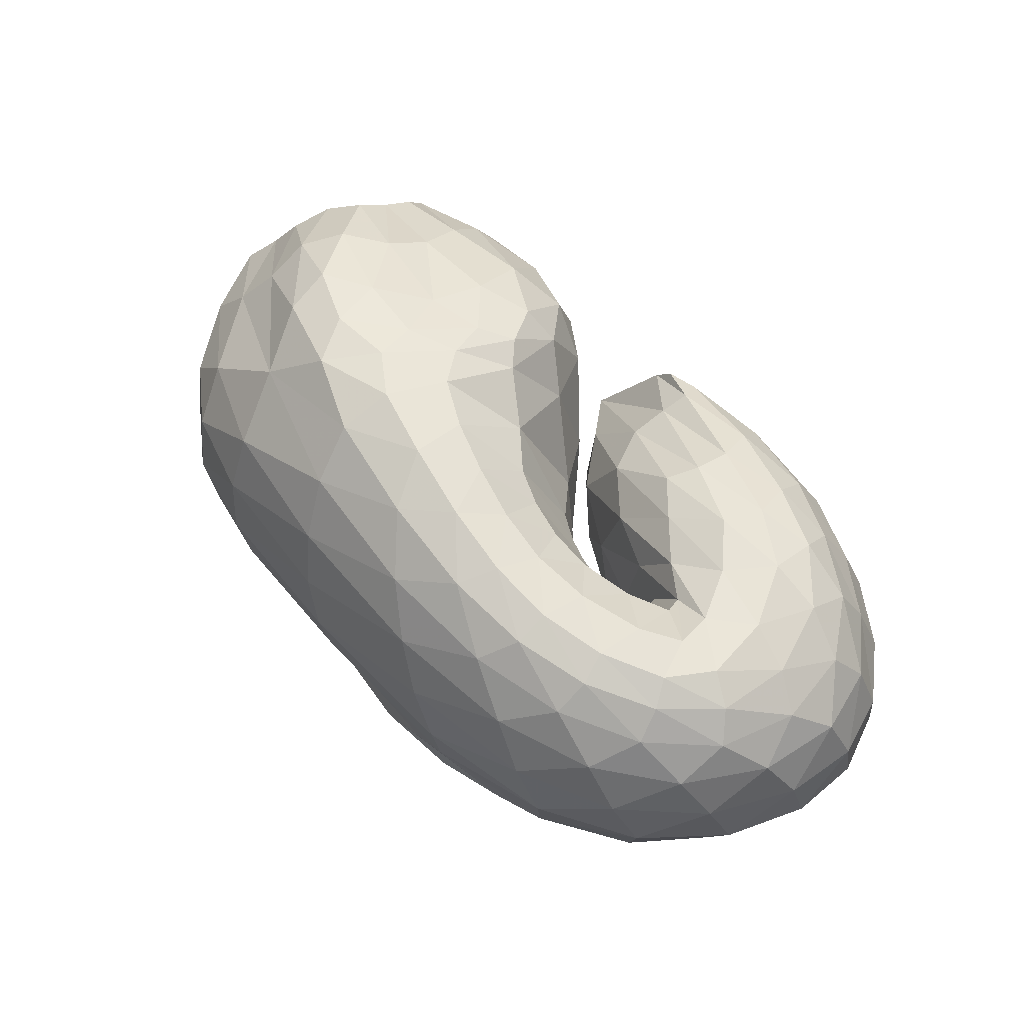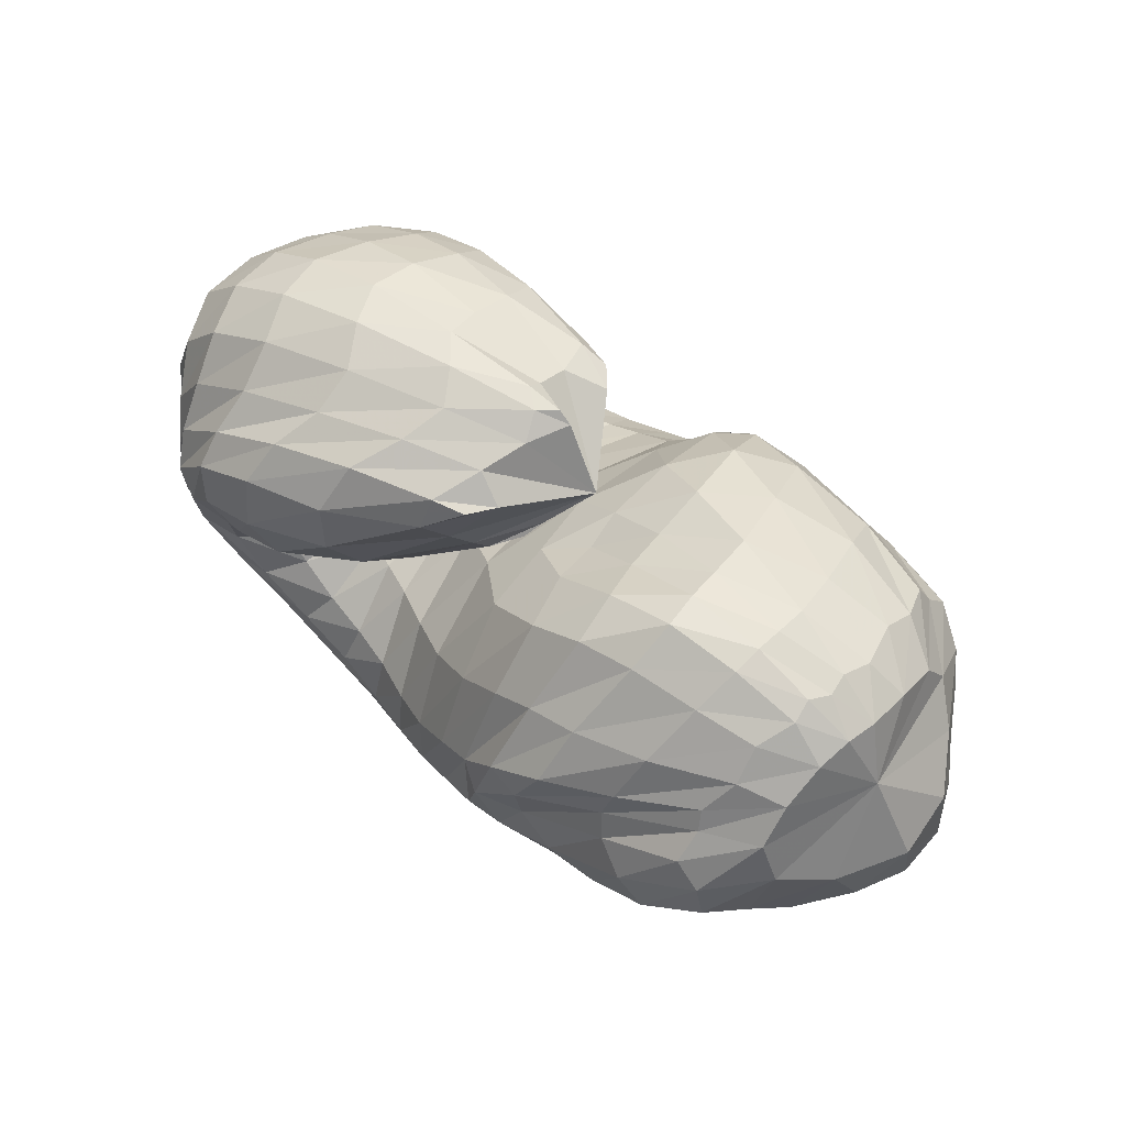
<metadata>
{"format":"obj","ext":"obj","renderer":"f3d","projection":"perspective","resolution":1024,"background":"white","views":[{"elev":63.0,"azim":48.0,"up":"+Z"},{"elev":60.9,"azim":-142.1,"up":"+Y"}]}
</metadata>
<code>
v 64.57 153.5 119.3
v 90.4 182.1 116.2
v 135.2 185.9 121.3
v 177.5 157.8 128.8
v 210 129.3 116.9
v 238.6 109.6 135.1
v 252.6 106.5 141.3
v 262.1 107.5 141.4
v 251.6 115.3 146.8
v 211.1 134.1 150
v 185 166.4 141
v 87.18 180.9 129.5
v 134.7 183.4 146.6
v 175.6 162.5 164.4
v 87.64 171.8 154.9
v 143.7 159.3 190.9
v 172.7 133.7 204.7
v 196.9 114.3 197.3
v 222.3 98.51 199
v 249 95.75 196.9
v 278.7 106 193.8
v 266 119.7 190.5
v 241.4 141.5 189.3
v 90.18 155 180
v 143.7 121.9 208.5
v 85.53 135.9 191.1
v 111.5 99.13 211.5
v 152.9 91.31 218.4
v 189.7 75.73 219
v 237.1 68.24 213.9
v 278.7 74.54 207.8
v 306.1 99.96 201.3
v 292.4 142 198.5
v 248.7 162.5 191.1
v 206.6 178.4 174
v 69.09 117.6 178
v 123.5 64.32 199.5
v 213.2 44.69 201.2
v 281.5 54.02 197.3
v 323.2 87.32 190
v 325.5 137.8 184.4
v 290.9 169.1 182
v 244.2 184.5 172.4
v 54.04 104.7 154.8
v 81.46 59.17 156.2
v 131.5 35.95 162.9
v 237.5 30.23 171.9
v 310.5 52.25 169.1
v 344.3 103 162.1
v 338.4 149.8 151
v 303.4 180.5 148
v 245.7 192.5 146.7
v 202.6 191 145.5
v 48.81 102.1 122.6
v 91.32 52.88 116.8
v 140.7 32.13 129.5
v 248.5 30.87 136.2
v 314.1 59.3 127.2
v 338.1 107.8 114.3
v 331.8 150.3 112.3
v 295.3 179.6 114.8
v 231 189.9 125
v 69.3 106.9 89.26
v 113 67.07 86.12
v 139.9 46.39 106.4
v 213.4 34.71 98.04
v 263.8 45.33 98.84
v 306.2 79.42 94
v 322.2 120.9 91.66
v 295.8 159.4 88.56
v 244.8 179.2 95.92
v 207.6 177.3 105.5
v 87.39 120.4 66.57
v 125.7 91.91 63.53
v 165.9 64.18 70.15
v 201 56.08 74.67
v 235.9 55.12 81.81
v 275.7 70.03 85.71
v 307 102.4 82.84
v 292.4 137 75.69
v 246 148.5 82.19
v 98.67 141.6 67.89
v 154.1 106.5 63.45
v 99.63 156.2 79.87
v 146.6 142.3 62.96
v 176.9 114 63.77
v 203.1 93.59 71.47
v 230.6 82.94 84.16
v 258.5 87.06 91.32
v 279 103 94.67
v 272.8 113.1 92.07
v 230 129.5 103.6
v 199 149.9 122.7
v 95.15 174.9 98.08
v 137.1 177.4 94.96
v 173.7 161.6 95.02
v 75.33 173.7 116.3
v 73.03 172.1 126.1
v 72.18 166.8 141.4
v 72.4 157.8 157.3
v 69.75 146.3 164
v 59.84 135.2 155.3
v 49.85 127.6 139
v 48.72 125.9 118.2
v 60.78 129.2 96.4
v 73.4 138 82.32
v 79.8 151.7 83.15
v 79.67 162.4 93.14
v 77.74 170.9 105.7
v 109.8 186.6 118.7
v 86.33 180.6 122.2
v 89.64 179.7 109.1
v 111.1 185 109.3
v 159.3 172.8 124.7
v 108.6 186.4 127
v 135.1 184.2 132.3
v 134.6 186.4 109.5
v 156.4 178.6 110.1
v 192.7 148 123.1
v 159.2 172.6 138.3
v 178.3 160.6 141.7
v 177.7 160.8 113.6
v 226.4 115.6 127.9
v 194.2 146.6 145.6
v 208.3 127.5 157.1
v 207.1 114.2 87.02
v 222.4 104.3 95.86
v 193.6 143.3 100.9
v 246.3 107.1 138.9
v 221.1 113.9 167.7
v 230.9 108.3 170.9
v 235.9 99.48 103.5
v 247 97.93 108.5
v 258 106.4 141.7
v 238.8 105.6 172
v 247.2 104.1 172.3
v 256.1 99.44 112.1
v 264.2 102.7 114.5
v 262 110.8 143.8
v 256.9 104.8 171.4
v 266.3 108.7 171.4
v 268.6 105.2 114.4
v 268.3 107.7 114.4
v 231.7 122.2 148.2
v 266.6 113.1 172.7
v 254.2 117.8 172.9
v 259.9 112 116.8
v 241.1 118.9 120
v 197.7 151.1 150
v 236.4 125.6 172.9
v 221.5 138 173.1
v 218.1 130.1 124.8
v 200.2 145.3 130
v 215 153.2 172.6
v 216.6 165 176
v 201.3 177.4 167.6
v 213.5 184 161.5
v 214.7 187.5 151.3
v 198.2 187.4 145
v 205.1 186.5 132
v 210.9 183.4 117.8
v 201.6 176.3 114
v 214 158.5 104.8
v 210.3 149.2 111.4
v 195.5 155.1 127.7
v 107.4 185.1 137
v 84.17 176.8 139.1
v 158.2 175 156.1
v 108.8 179.4 153.4
v 138.2 175.3 168.7
v 160.9 166 179.9
v 175 150.1 189.7
v 188.7 140.7 178.6
v 112.5 168.5 173.8
v 86.11 164 166.5
v 164.6 147.2 199.3
v 115.9 155.3 189
v 147.3 140.4 202.7
v 180.2 126 203.6
v 162.9 125.6 209.2
v 166.5 112.4 213.3
v 210.7 103.1 199.8
v 174.9 101.3 215.6
v 190.2 93.38 216
v 234.9 95.88 198.2
v 206.8 87.87 214.6
v 224.1 83.74 212.4
v 265.9 99.78 195.2
v 241.7 81.9 210.4
v 260.5 83.88 208
v 277.4 111.5 192.1
v 280.1 90.29 205.4
v 291.7 98.67 202.5
v 253.1 131 190.5
v 290.2 110.6 199.8
v 281.6 127.2 198.5
v 268.5 140.9 198.1
v 246.4 151.4 191.5
v 117.6 140.9 197.1
v 87.52 146.2 183.7
v 112.3 128 202.9
v 128 108 212.7
v 150.4 105.3 215
v 98.73 118.1 203.8
v 74.1 129.4 182.9
v 132.2 90.17 216.6
v 89.34 106.4 198.3
v 113.6 83.83 208.6
v 166.9 81.65 219.5
v 140.5 75.16 215.8
v 214.2 70.77 216.7
v 164.8 64.82 214.5
v 199.1 58.5 213.1
v 258.2 69.08 211
v 231.2 55.93 210.6
v 258.6 58 207.8
v 297.3 84.79 204.4
v 282 64.71 204.4
v 302.4 76.81 200.5
v 303.3 121.9 199.2
v 316.3 94.47 197.1
v 318.5 118.2 194.6
v 274.2 153.2 197.5
v 309.7 142.1 193.2
v 292.5 157.6 192.8
v 218.9 173.5 179.8
v 271.4 166.5 191.2
v 245.9 174.9 184.8
v 216.3 180.8 174.3
v 87.57 92.89 189.8
v 61.22 112.7 164.7
v 169 49.36 201.8
v 79.6 83.79 176.3
v 97 58.54 175.8
v 130.5 44.85 183
v 251.6 46.37 200
v 174.7 37.73 184.8
v 226.2 35.7 187
v 305.5 67.55 193.6
v 268.2 40.42 187.2
v 298.5 52.11 184.5
v 330.1 112.2 187.1
v 321.6 71.09 181.3
v 336 96.51 178.5
v 311 156.8 182.8
v 339.3 123.5 174.7
v 332.2 146.1 170.4
v 270.2 178.3 179.1
v 316.5 163 168
v 297.3 176.1 166.2
v 275.2 185.4 163.4
v 246.2 189.3 158.6
v 66.48 80.77 158.3
v 47.47 106.6 137.7
v 102.2 44.57 160.2
v 61.38 78.93 138.7
v 83.78 54.08 137.7
v 180.8 30.72 167.7
v 105 39.05 139.1
v 135.4 31.54 144.5
v 280.7 37.15 171.8
v 188.2 27.48 151.2
v 247.1 28.69 154.5
v 332.3 75.52 166.2
v 290.2 38.14 153
v 319 56.55 149.3
v 346 128.6 155.8
v 338 81.68 144.5
v 346.7 108.7 137.5
v 323.3 167.1 149.1
v 346.4 133 131.6
v 338 153.5 129.7
v 277.7 189.2 147.5
v 322.7 170.3 129.7
v 301 182.9 130.4
v 214.6 192 146.1
v 271.8 190.6 132.6
v 237.7 193.4 136.4
v 208.4 191.5 140.5
v 66.51 77.64 118.4
v 56.48 107.1 105.3
v 112 38.87 120.9
v 78.28 80.23 99.27
v 103.2 57.66 99.69
v 192.5 28.96 136.2
v 119.4 44.83 107.8
v 141.8 38.14 118.8
v 288.1 41.3 131.7
v 186.1 33.44 122.3
v 233 33.22 117
v 329.8 82.65 121.1
v 266.8 40.16 112.3
v 290.1 53.22 110
v 338.9 130.4 111.8
v 308 72.6 105.5
v 322 94.7 101.3
v 317.9 166.9 113.1
v 328.3 116.2 100.3
v 326.6 136.7 100.3
v 264.1 187.4 119
v 315.5 155 100.1
v 293.6 170.1 100.9
v 264.7 180.5 104.7
v 236 185.4 110.9
v 91.51 86.55 83.58
v 78.01 115.5 77.66
v 122.3 55.36 97.05
v 100.5 95.76 70.18
v 117.5 79.84 73.58
v 176.9 38.03 103.8
v 128.3 66.85 82.59
v 149.1 54.16 86.49
v 240.9 37.17 98.08
v 178.7 45.12 83.81
v 204.1 41.67 83.88
v 286.6 60.76 96.31
v 225.2 41.72 87.51
v 246.8 46.71 89.36
v 318 99.75 93.03
v 269.8 57.37 89.08
v 290.1 71.3 88.93
v 314.6 141.2 89.55
v 306.3 88.87 88.2
v 315.8 109 85.85
v 271.5 172.8 90.89
v 311.8 129.8 82.34
v 296.6 149 79.79
v 217.9 179.2 102.5
v 275.2 161 80.16
v 248.3 165.5 84.42
v 218.7 169.2 97.26
v 105.7 108.3 61.24
v 90.2 134.2 66.48
v 145.3 75.07 68.58
v 114.2 119.3 60.3
v 141.8 98.31 61.67
v 184.5 59.65 71.07
v 163.3 84.6 63.05
v 176.2 83 63.27
v 217.7 53.47 78.68
v 187.9 80.88 65.33
v 201.2 73.66 69
v 256 60.66 84.31
v 215.2 68.31 73.58
v 230.5 67.2 78.63
v 295 84.59 85.01
v 247.4 69.51 82.52
v 265.3 76.04 84.23
v 304.5 121.8 79.14
v 283 87.33 84.8
v 293.1 101.6 84.38
v 273.3 143.8 74.97
v 292.3 115.2 81.69
v 283.9 123.1 78.73
v 266.2 127.6 79.27
v 238.9 135.8 90.02
v 124.4 125.6 65.41
v 97.87 149.8 76.3
v 127.4 134.2 68.93
v 154.4 123.2 60.93
v 170.6 103.4 60.43
v 124.3 147.8 70.47
v 94.45 166.1 88.75
v 164.1 130.3 61.52
v 120 163 79.84
v 143.5 158.5 75.72
v 189.4 105.1 67.09
v 160.3 152.2 76.22
v 174.3 143.2 77.15
v 216.9 85.87 77.74
v 190.1 129.4 80.1
v 244.7 83.13 88.61
v 271.5 94.6 93.92
v 279.7 109 92.83
v 255 119.1 94.82
v 207.7 143.6 115.9
v 114.8 177.1 95.96
v 155.7 173.4 94.3
g foo
f 97 1 98
f 98 12 111
f 111 2 97
f 97 98 111
f 110 2 111
f 111 12 115
f 115 3 110
f 110 111 115
f 12 166 115
f 13 116 166
f 3 115 116
f 116 115 166
f 114 3 116
f 116 13 120
f 120 4 114
f 114 116 120
f 13 168 120
f 14 121 168
f 4 120 121
f 121 120 168
f 119 4 121
f 121 14 124
f 124 5 119
f 119 121 124
f 5 124 125
f 14 173 124
f 18 125 173
f 125 124 173
f 14 172 173
f 17 179 172
f 18 173 179
f 173 172 179
f 123 5 125
f 125 18 130
f 130 6 123
f 123 125 130
f 18 182 130
f 19 131 182
f 6 130 131
f 131 130 182
f 129 6 131
f 131 19 135
f 135 7 129
f 129 131 135
f 19 185 135
f 20 136 185
f 7 135 136
f 136 135 185
f 134 7 136
f 136 20 140
f 140 8 134
f 134 136 140
f 20 188 140
f 21 141 188
f 8 140 141
f 141 140 188
f 139 8 141
f 141 21 145
f 145 9 139
f 139 141 145
f 21 191 145
f 22 146 191
f 9 145 146
f 146 145 191
f 144 9 146
f 146 22 150
f 150 10 144
f 144 146 150
f 22 194 150
f 23 151 194
f 10 150 151
f 151 150 194
f 149 10 151
f 151 23 154
f 154 11 149
f 149 151 154
f 98 1 99
f 99 15 167
f 167 12 98
f 98 99 167
f 166 12 167
f 167 15 169
f 169 13 166
f 166 167 169
f 15 174 169
f 16 170 174
f 13 169 170
f 170 169 174
f 168 13 170
f 170 16 171
f 171 14 168
f 168 170 171
f 16 176 171
f 17 172 176
f 14 171 172
f 172 171 176
f 99 1 100
f 100 24 175
f 175 15 99
f 99 100 175
f 174 15 175
f 175 24 177
f 177 16 174
f 174 175 177
f 24 199 177
f 25 178 199
f 16 177 178
f 178 177 199
f 176 16 178
f 178 25 180
f 180 17 176
f 176 178 180
f 17 180 181
f 25 203 180
f 28 181 203
f 181 180 203
f 25 202 203
f 27 206 202
f 28 203 206
f 203 202 206
f 179 17 181
f 181 28 183
f 183 18 179
f 179 181 183
f 28 209 183
f 29 184 209
f 18 183 184
f 184 183 209
f 182 18 184
f 184 29 186
f 186 19 182
f 182 184 186
f 29 211 186
f 30 187 211
f 19 186 187
f 187 186 211
f 185 19 187
f 187 30 189
f 189 20 185
f 185 187 189
f 30 214 189
f 31 190 214
f 20 189 190
f 190 189 214
f 188 20 190
f 190 31 192
f 192 21 188
f 188 190 192
f 31 217 192
f 32 193 217
f 21 192 193
f 193 192 217
f 191 21 193
f 193 32 195
f 195 22 191
f 191 193 195
f 32 220 195
f 33 196 220
f 22 195 196
f 196 195 220
f 194 22 196
f 196 33 197
f 197 23 194
f 194 196 197
f 33 223 197
f 34 198 223
f 23 197 198
f 198 197 223
f 23 198 154
f 34 155 198
f 11 154 155
f 155 154 198
f 34 226 155
f 35 156 226
f 11 155 156
f 156 155 226
f 100 1 101
f 101 26 200
f 200 24 100
f 100 101 200
f 199 24 200
f 200 26 201
f 201 25 199
f 199 200 201
f 26 204 201
f 27 202 204
f 25 201 202
f 202 201 204
f 101 1 102
f 102 36 205
f 205 26 101
f 101 102 205
f 204 26 205
f 205 36 207
f 207 27 204
f 204 205 207
f 36 230 207
f 37 208 230
f 27 207 208
f 208 207 230
f 206 27 208
f 208 37 210
f 210 28 206
f 206 208 210
f 209 28 210
f 210 37 212
f 212 29 209
f 209 210 212
f 37 232 212
f 38 213 232
f 29 212 213
f 213 212 232
f 211 29 213
f 213 38 215
f 215 30 211
f 211 213 215
f 38 236 215
f 39 216 236
f 30 215 216
f 216 215 236
f 214 30 216
f 216 39 218
f 218 31 214
f 214 216 218
f 39 239 218
f 40 219 239
f 31 218 219
f 219 218 239
f 217 31 219
f 219 40 221
f 221 32 217
f 217 219 221
f 40 242 221
f 41 222 242
f 32 221 222
f 222 221 242
f 220 32 222
f 222 41 224
f 224 33 220
f 220 222 224
f 41 245 224
f 42 225 245
f 33 224 225
f 225 224 245
f 223 33 225
f 225 42 227
f 227 34 223
f 223 225 227
f 42 248 227
f 43 228 248
f 34 227 228
f 228 227 248
f 226 34 228
f 228 43 229
f 229 35 226
f 226 228 229
f 43 157 229
f 11 156 157
f 35 229 156
f 157 156 229
f 102 1 103
f 103 44 231
f 231 36 102
f 102 103 231
f 230 36 231
f 231 44 233
f 233 37 230
f 230 231 233
f 44 253 233
f 45 234 253
f 37 233 234
f 234 233 253
f 45 255 234
f 46 235 255
f 37 234 235
f 235 234 255
f 232 37 235
f 235 46 237
f 237 38 232
f 232 235 237
f 46 258 237
f 47 238 258
f 38 237 238
f 238 237 258
f 236 38 238
f 238 47 240
f 240 39 236
f 236 238 240
f 47 261 240
f 48 241 261
f 39 240 241
f 241 240 261
f 239 39 241
f 241 48 243
f 243 40 239
f 239 241 243
f 48 264 243
f 49 244 264
f 40 243 244
f 244 243 264
f 242 40 244
f 244 49 246
f 246 41 242
f 242 244 246
f 49 267 246
f 50 247 267
f 41 246 247
f 247 246 267
f 245 41 247
f 247 50 249
f 249 42 245
f 245 247 249
f 50 270 249
f 51 250 270
f 42 249 250
f 250 249 270
f 248 42 250
f 250 51 251
f 251 43 248
f 248 250 251
f 51 273 251
f 52 252 273
f 43 251 252
f 252 251 273
f 43 252 157
f 52 158 252
f 11 157 158
f 158 157 252
f 52 276 158
f 53 159 276
f 11 158 159
f 159 158 276
f 103 1 104
f 104 54 254
f 254 44 103
f 103 104 254
f 253 44 254
f 254 54 256
f 256 45 253
f 253 254 256
f 54 280 256
f 55 257 280
f 45 256 257
f 257 256 280
f 255 45 257
f 257 55 259
f 259 46 255
f 255 257 259
f 55 282 259
f 56 260 282
f 46 259 260
f 260 259 282
f 258 46 260
f 260 56 262
f 262 47 258
f 258 260 262
f 56 285 262
f 57 263 285
f 47 262 263
f 263 262 285
f 261 47 263
f 263 57 265
f 265 48 261
f 261 263 265
f 57 288 265
f 58 266 288
f 48 265 266
f 266 265 288
f 264 48 266
f 266 58 268
f 268 49 264
f 264 266 268
f 58 291 268
f 59 269 291
f 49 268 269
f 269 268 291
f 267 49 269
f 269 59 271
f 271 50 267
f 267 269 271
f 59 294 271
f 60 272 294
f 50 271 272
f 272 271 294
f 270 50 272
f 272 60 274
f 274 51 270
f 270 272 274
f 60 297 274
f 61 275 297
f 51 274 275
f 275 274 297
f 273 51 275
f 275 61 277
f 277 52 273
f 273 275 277
f 61 300 277
f 62 278 300
f 52 277 278
f 278 277 300
f 276 52 278
f 278 62 279
f 279 53 276
f 276 278 279
f 62 160 279
f 11 159 160
f 53 279 159
f 160 159 279
f 104 1 105
f 105 63 281
f 281 54 104
f 104 105 281
f 280 54 281
f 281 63 283
f 283 55 280
f 280 281 283
f 63 305 283
f 64 284 305
f 55 283 284
f 284 283 305
f 282 55 284
f 284 64 286
f 286 56 282
f 282 284 286
f 64 307 286
f 65 287 307
f 56 286 287
f 287 286 307
f 285 56 287
f 287 65 289
f 289 57 285
f 285 287 289
f 65 310 289
f 66 290 310
f 57 289 290
f 290 289 310
f 288 57 290
f 290 66 292
f 292 58 288
f 288 290 292
f 66 313 292
f 67 293 313
f 58 292 293
f 293 292 313
f 291 58 293
f 293 67 295
f 295 59 291
f 291 293 295
f 67 316 295
f 68 296 316
f 59 295 296
f 296 295 316
f 294 59 296
f 296 68 298
f 298 60 294
f 294 296 298
f 68 319 298
f 69 299 319
f 60 298 299
f 299 298 319
f 297 60 299
f 299 69 301
f 301 61 297
f 297 299 301
f 69 322 301
f 70 302 322
f 61 301 302
f 302 301 322
f 300 61 302
f 302 70 303
f 303 62 300
f 300 302 303
f 70 325 303
f 71 304 325
f 62 303 304
f 304 303 325
f 62 304 160
f 71 161 304
f 11 160 161
f 161 160 304
f 71 328 161
f 72 162 328
f 11 161 162
f 162 161 328
f 105 1 106
f 106 73 306
f 306 63 105
f 105 106 306
f 305 63 306
f 306 73 308
f 308 64 305
f 305 306 308
f 73 332 308
f 74 309 332
f 64 308 309
f 309 308 332
f 307 64 309
f 309 74 311
f 311 65 307
f 307 309 311
f 74 334 311
f 75 312 334
f 65 311 312
f 312 311 334
f 310 65 312
f 312 75 314
f 314 66 310
f 310 312 314
f 75 337 314
f 76 315 337
f 66 314 315
f 315 314 337
f 313 66 315
f 315 76 317
f 317 67 313
f 313 315 317
f 76 340 317
f 77 318 340
f 67 317 318
f 318 317 340
f 316 67 318
f 318 77 320
f 320 68 316
f 316 318 320
f 77 343 320
f 78 321 343
f 68 320 321
f 321 320 343
f 319 68 321
f 321 78 323
f 323 69 319
f 319 321 323
f 78 346 323
f 79 324 346
f 69 323 324
f 324 323 346
f 322 69 324
f 324 79 326
f 326 70 322
f 322 324 326
f 79 349 326
f 80 327 349
f 70 326 327
f 327 326 349
f 325 70 327
f 327 80 329
f 329 71 325
f 325 327 329
f 80 352 329
f 81 330 352
f 71 329 330
f 330 329 352
f 328 71 330
f 330 81 331
f 331 72 328
f 328 330 331
f 81 163 331
f 11 162 163
f 72 331 162
f 163 162 331
f 106 1 107
f 107 82 333
f 333 73 106
f 106 107 333
f 332 73 333
f 333 82 335
f 335 74 332
f 332 333 335
f 82 357 335
f 83 336 357
f 74 335 336
f 336 335 357
f 334 74 336
f 336 83 338
f 338 75 334
f 334 336 338
f 75 338 339
f 83 361 338
f 86 339 361
f 339 338 361
f 83 360 361
f 85 364 360
f 86 361 364
f 361 360 364
f 337 75 339
f 339 86 341
f 341 76 337
f 337 339 341
f 86 367 341
f 87 342 367
f 76 341 342
f 342 341 367
f 340 76 342
f 342 87 344
f 344 77 340
f 340 342 344
f 87 370 344
f 88 345 370
f 77 344 345
f 345 344 370
f 343 77 345
f 345 88 347
f 347 78 343
f 343 345 347
f 88 372 347
f 89 348 372
f 78 347 348
f 348 347 372
f 346 78 348
f 348 89 350
f 350 79 346
f 346 348 350
f 89 373 350
f 90 351 373
f 79 350 351
f 351 350 373
f 349 79 351
f 351 90 353
f 353 80 349
f 349 351 353
f 90 374 353
f 91 354 374
f 80 353 354
f 354 353 374
f 352 80 354
f 354 91 355
f 355 81 352
f 352 354 355
f 91 375 355
f 92 356 375
f 81 355 356
f 356 355 375
f 81 356 163
f 92 164 356
f 11 163 164
f 164 163 356
f 92 376 164
f 93 165 376
f 11 164 165
f 165 164 376
f 107 1 108
f 108 84 358
f 358 82 107
f 107 108 358
f 357 82 358
f 358 84 359
f 359 83 357
f 357 358 359
f 84 362 359
f 85 360 362
f 83 359 360
f 360 359 362
f 108 1 109
f 109 94 363
f 363 84 108
f 108 109 363
f 362 84 363
f 363 94 365
f 365 85 362
f 362 363 365
f 94 377 365
f 95 366 377
f 85 365 366
f 366 365 377
f 364 85 366
f 366 95 368
f 368 86 364
f 364 366 368
f 95 378 368
f 96 369 378
f 86 368 369
f 369 368 378
f 367 86 369
f 369 96 371
f 371 87 367
f 367 369 371
f 87 371 126
f 96 128 371
f 5 126 128
f 128 126 371
f 96 122 128
f 4 119 122
f 5 128 119
f 122 119 128
f 370 87 126
f 126 5 127
f 127 88 370
f 126 127 370
f 5 123 127
f 6 132 123
f 88 127 132
f 127 123 132
f 372 88 132
f 132 6 133
f 133 89 372
f 132 133 372
f 6 129 133
f 7 137 129
f 89 133 137
f 133 129 137
f 373 89 137
f 137 7 138
f 138 90 373
f 137 138 373
f 7 134 138
f 8 142 134
f 90 138 142
f 138 134 142
f 374 90 142
f 142 8 143
f 143 91 374
f 142 143 374
f 8 139 143
f 9 147 139
f 91 143 147
f 143 139 147
f 375 91 147
f 147 9 148
f 148 92 375
f 147 148 375
f 9 144 148
f 10 152 144
f 92 148 152
f 148 144 152
f 376 92 152
f 152 10 153
f 153 93 376
f 152 153 376
f 10 149 153
f 11 165 149
f 93 153 165
f 153 149 165
f 1 97 109
f 2 112 97
f 94 109 112
f 109 97 112
f 377 94 112
f 112 2 113
f 113 95 377
f 112 113 377
f 2 110 113
f 3 117 110
f 95 113 117
f 113 110 117
f 378 95 117
f 117 3 118
f 118 96 378
f 117 118 378
f 3 114 118
f 4 122 114
f 96 118 122
f 118 114 122
g

</code>
